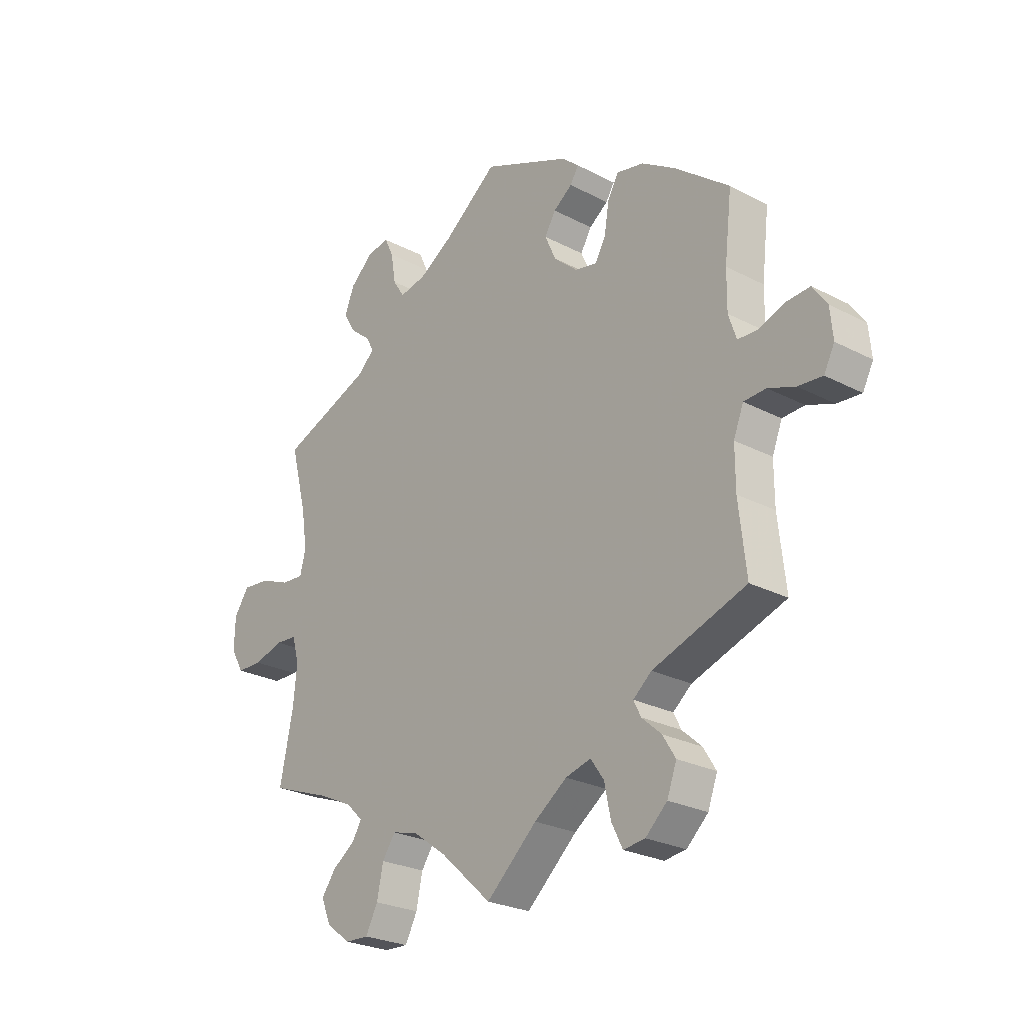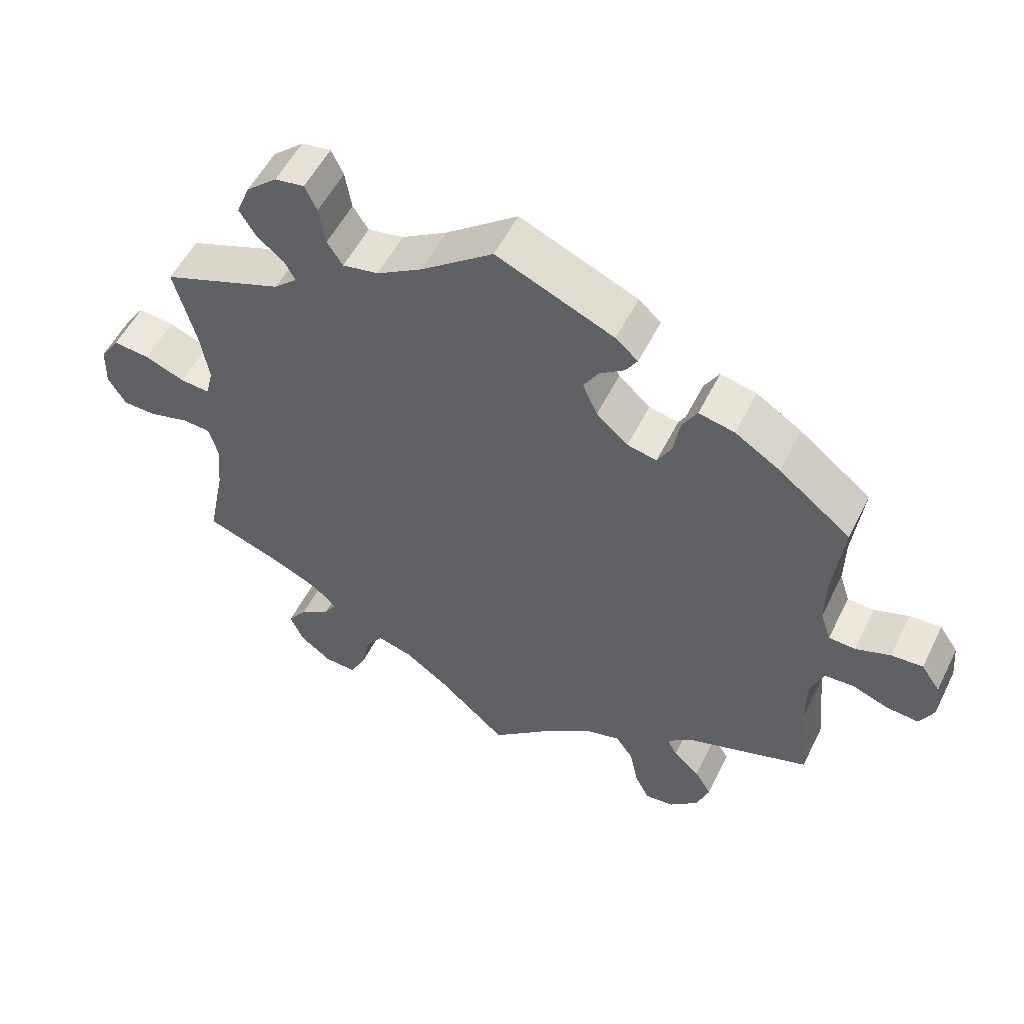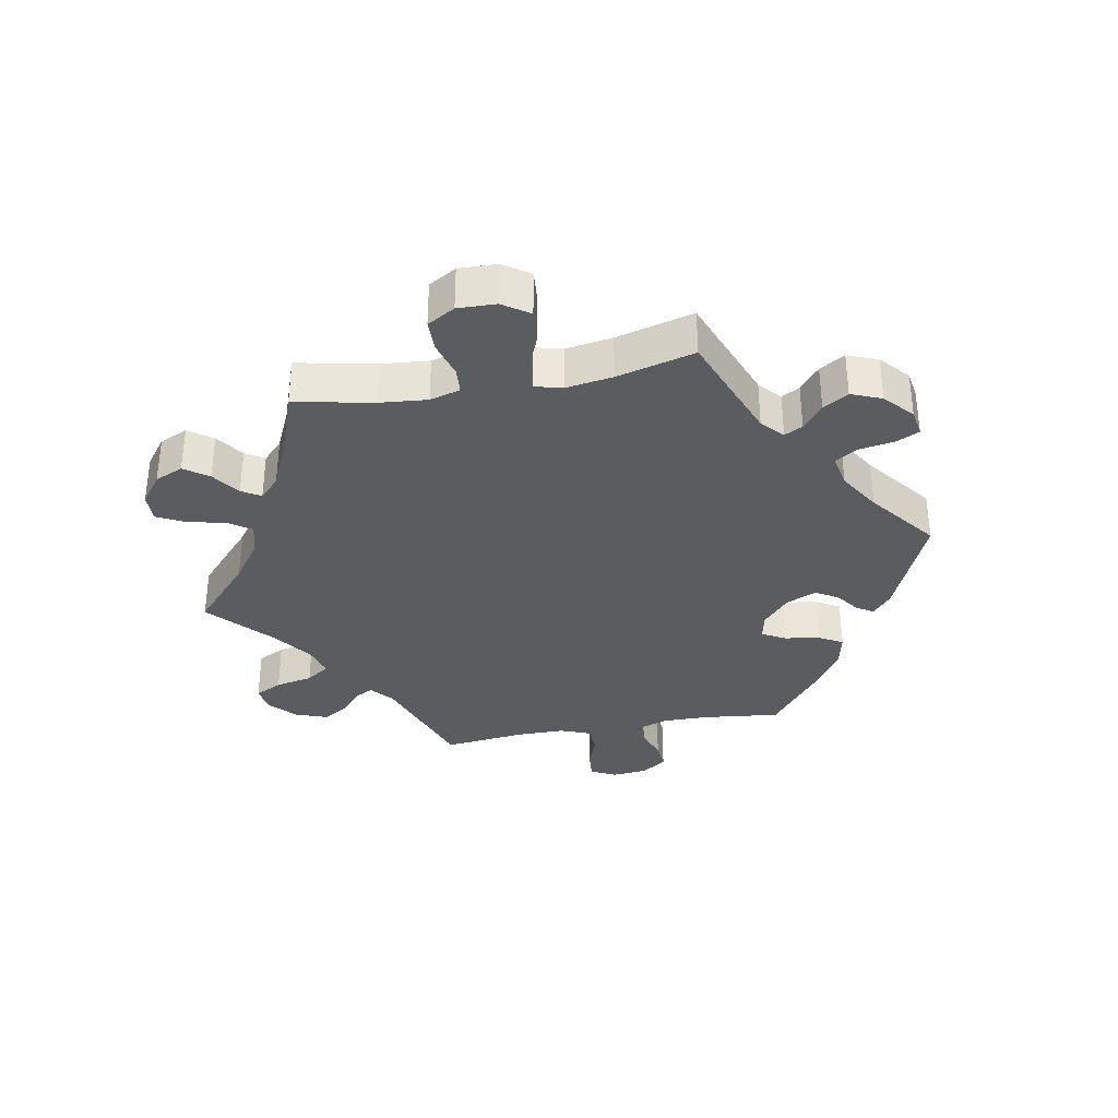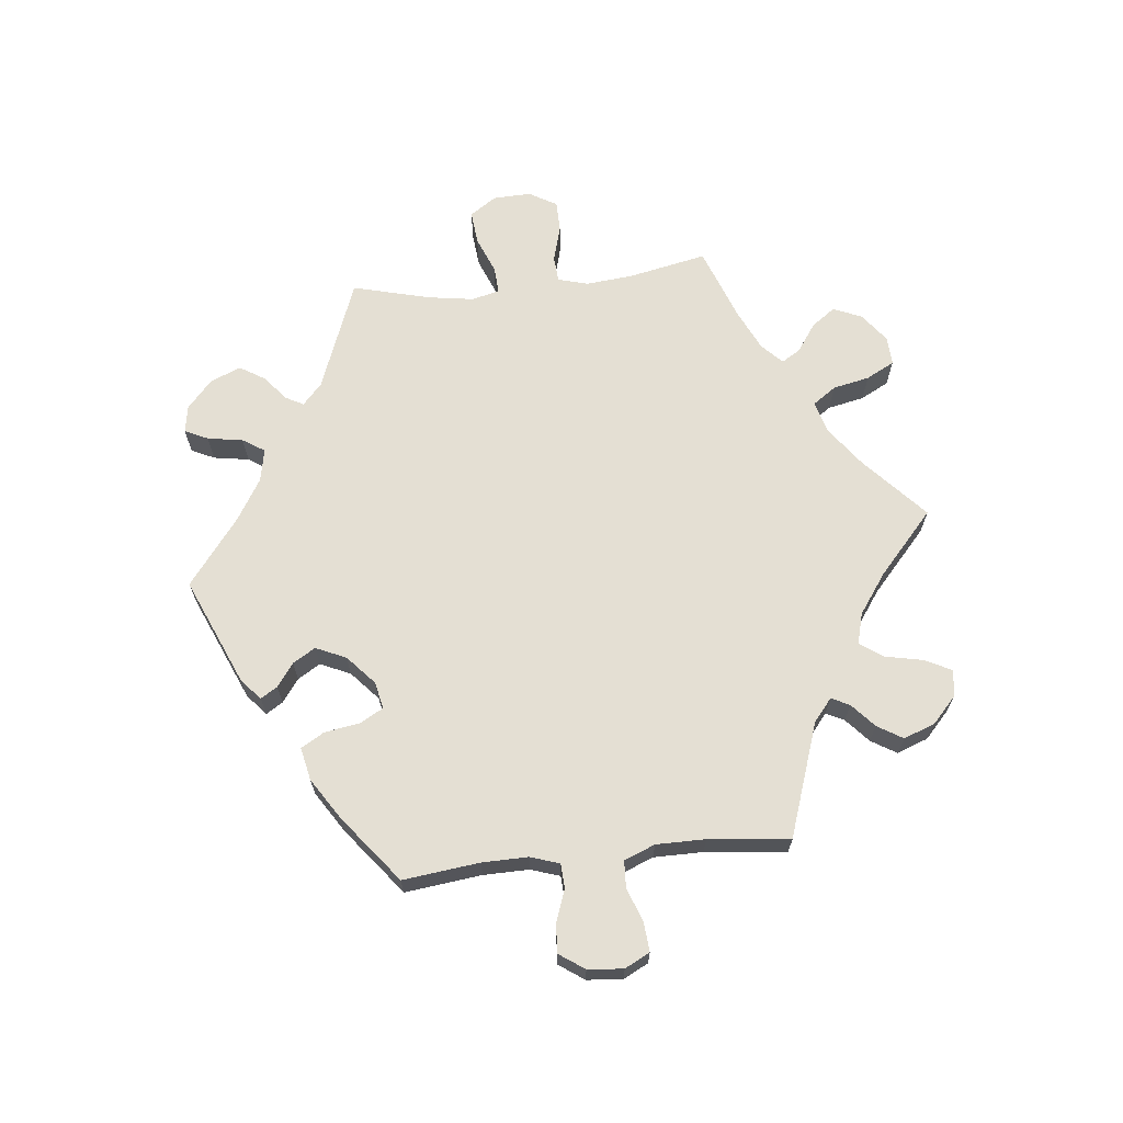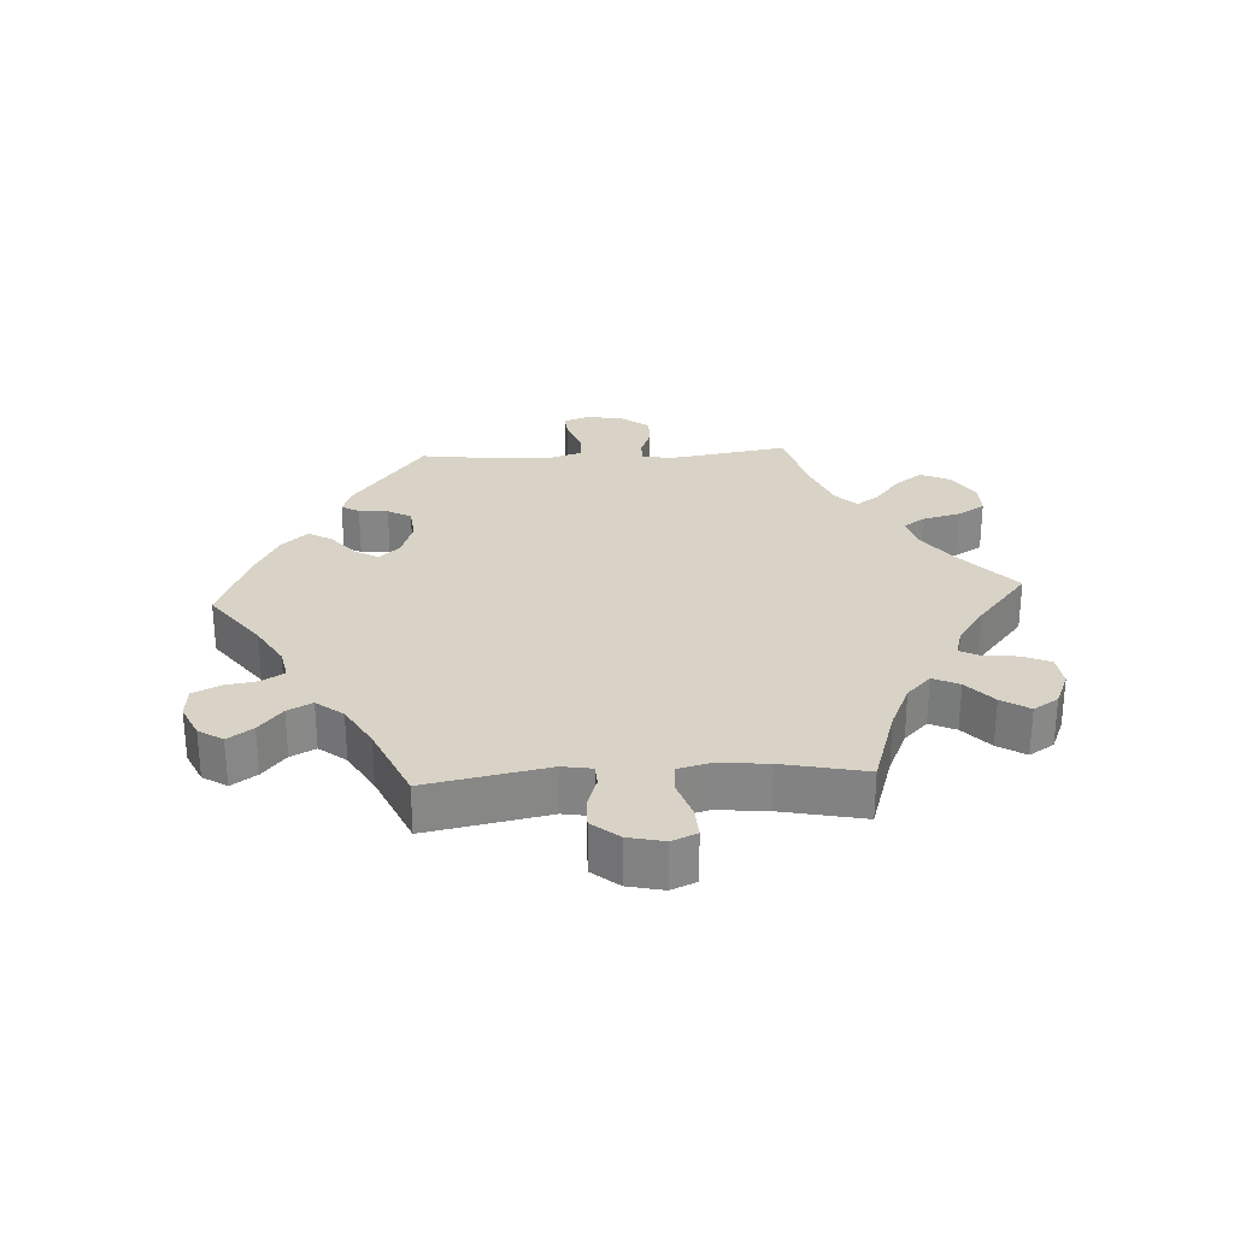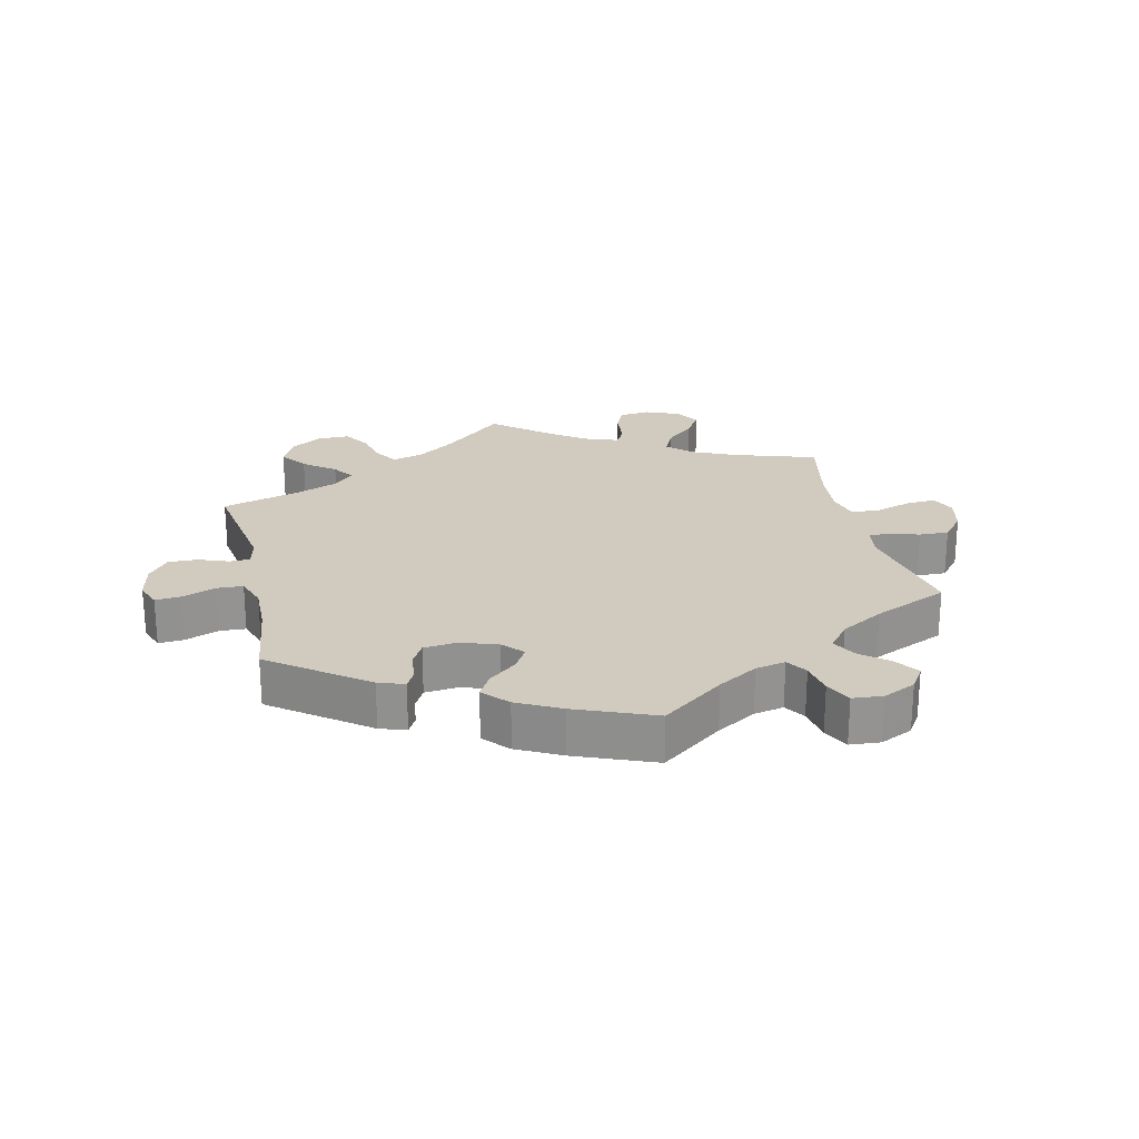
<metadata>
{"format":"obj","ext":"obj","renderer":"f3d","projection":"perspective","resolution":1024,"background":"white","views":[{"elev":-25.6,"azim":50.1,"up":"+Z"},{"elev":54.1,"azim":26.1,"up":"+Z"},{"elev":-34.0,"azim":-79.3,"up":"+Y"},{"elev":66.7,"azim":83.9,"up":"+Y"},{"elev":27.8,"azim":146.7,"up":"+Y"},{"elev":23.6,"azim":47.0,"up":"+Y"}]}
</metadata>
<code>
v 0.166 0.07 0.506
v 0.198 0.07 0.478
v 0.182 0.07 0.452
v 0.146 0.07 0.426
v 0.125 0.07 0.391
v 0.146 0.07 0.344
v 0.191 0.07 0.304
v 0.233 0.07 0.295
v 0.253 0.07 0.331
v 0.262 0.07 0.386
v 0.283 0.07 0.422
v 0.334 0.07 0.411
v 0.398 0.07 0.37
v 0.501 0.07 0.289
v 0.487 0.07 0.17
v 0.486 0.07 0.099
v 0.501 0.07 0.054
v 0.539 0.07 0.052
v 0.588 0.07 0.07
v 0.633 0.07 0.073
v 0.66 0.07 0.034
v 0.665 0.07 -0.021
v 0.645 0.07 -0.06
v 0.599 0.07 -0.056
v 0.548 0.07 -0.037
v 0.506 0.07 -0.039
v 0.487 0.07 -0.087
v 0.487 0.07 -0.163
v 0.501 0.07 -0.289
v 0.324 0.07 -0.35
v 0.289 0.07 -0.379
v 0.303 0.07 -0.407
v 0.34 0.07 -0.44
v 0.364 0.07 -0.479
v 0.346 0.07 -0.528
v 0.305 0.07 -0.566
v 0.264 0.07 -0.571
v 0.243 0.07 -0.529
v 0.231 0.07 -0.471
v 0.206 0.07 -0.435
v 0.158 0.07 -0.448
v 0.096 0.07 -0.492
v 0 0.07 -0.578
v -0.097 0.07 -0.49
v -0.159 0.07 -0.445
v -0.209 0.07 -0.431
v -0.234 0.07 -0.467
v -0.246 0.07 -0.524
v -0.269 0.07 -0.568
v -0.314 0.07 -0.566
v -0.359 0.07 -0.532
v -0.378 0.07 -0.488
v -0.351 0.07 -0.451
v -0.308 0.07 -0.421
v -0.29 0.07 -0.392
v -0.322 0.07 -0.361
v -0.386 0.07 -0.331
v -0.5 0.07 -0.289
v -0.475 0.07 -0.167
v -0.468 0.07 -0.094
v -0.481 0.07 -0.047
v -0.521 0.07 -0.044
v -0.578 0.07 -0.06
v -0.626 0.07 -0.059
v -0.651 0.07 -0.016
v -0.649 0.07 0.043
v -0.621 0.07 0.084
v -0.569 0.07 0.079
v -0.512 0.07 0.056
v -0.47 0.07 0.053
v -0.459 0.07 0.096
v -0.47 0.07 0.168
v -0.501 0.07 0.288
v -0.328 0.07 0.354
v -0.295 0.07 0.384
v -0.31 0.07 0.412
v -0.348 0.07 0.443
v -0.372 0.07 0.482
v -0.353 0.07 0.529
v -0.309 0.07 0.568
v -0.267 0.07 0.575
v -0.25 0.07 0.539
v -0.241 0.07 0.484
v -0.219 0.07 0.45
v -0.168 0.07 0.46
v -0.104 0.07 0.499
v -0.001 0.07 0.578
v 0.166 0 0.506
v 0.198 0 0.478
v 0.182 0 0.452
v 0.146 0 0.426
v 0.125 0 0.391
v 0.146 0 0.344
v 0.191 0 0.304
v 0.233 0 0.295
v 0.253 0 0.331
v 0.262 0 0.386
v 0.283 0 0.422
v 0.334 0 0.411
v 0.398 0 0.37
v 0.501 0 0.289
v 0.487 0 0.17
v 0.486 0 0.099
v 0.501 0 0.054
v 0.539 0 0.052
v 0.588 0 0.07
v 0.633 0 0.073
v 0.66 0 0.034
v 0.665 0 -0.021
v 0.645 0 -0.06
v 0.599 0 -0.056
v 0.548 0 -0.037
v 0.506 0 -0.039
v 0.487 0 -0.087
v 0.487 0 -0.163
v 0.501 0 -0.289
v 0.324 0 -0.35
v 0.289 0 -0.379
v 0.303 0 -0.407
v 0.34 0 -0.44
v 0.364 0 -0.479
v 0.346 0 -0.528
v 0.305 0 -0.566
v 0.264 0 -0.571
v 0.243 0 -0.529
v 0.231 0 -0.471
v 0.206 0 -0.435
v 0.158 0 -0.448
v 0.096 0 -0.492
v 0 0 -0.578
v -0.097 0 -0.49
v -0.159 0 -0.445
v -0.209 0 -0.431
v -0.234 0 -0.467
v -0.246 0 -0.524
v -0.269 0 -0.568
v -0.314 0 -0.566
v -0.359 0 -0.532
v -0.378 0 -0.488
v -0.351 0 -0.451
v -0.308 0 -0.421
v -0.29 0 -0.392
v -0.322 0 -0.361
v -0.386 0 -0.331
v -0.5 0 -0.289
v -0.475 0 -0.167
v -0.468 0 -0.094
v -0.481 0 -0.047
v -0.521 0 -0.044
v -0.578 0 -0.06
v -0.626 0 -0.059
v -0.651 0 -0.016
v -0.649 0 0.043
v -0.621 0 0.084
v -0.569 0 0.079
v -0.512 0 0.056
v -0.47 0 0.053
v -0.459 0 0.096
v -0.47 0 0.168
v -0.501 0 0.288
v -0.328 0 0.354
v -0.295 0 0.384
v -0.31 0 0.412
v -0.348 0 0.443
v -0.372 0 0.482
v -0.353 0 0.529
v -0.309 0 0.568
v -0.267 0 0.575
v -0.25 0 0.539
v -0.241 0 0.484
v -0.219 0 0.45
v -0.168 0 0.46
v -0.104 0 0.499
v -0.001 0 0.578
f 86 87 1 2
f 85 86 2 3
f 84 85 3 4
f 80 81 82 83
f 80 83 84
f 79 80 84
f 76 77 78 79
f 75 76 79 84
f 74 75 84 4
f 72 73 74 4
f 66 67 68 69
f 66 69 70
f 65 66 70
f 62 63 64 65
f 61 62 65 70
f 60 61 70 71
f 57 58 59
f 56 57 59 60
f 55 56 60 71
f 51 52 53 54
f 51 54 55
f 50 51 55
f 47 48 49 50
f 46 47 50 55
f 45 46 55 71
f 42 43 44
f 41 42 44 45
f 40 41 45 71
f 36 37 38 39
f 36 39 40
f 35 36 40
f 32 33 34 35
f 31 32 35 40
f 30 31 40 71
f 28 29 30 71
f 22 23 24 25
f 22 25 26
f 21 22 26
f 18 19 20 21
f 17 18 21 26
f 16 17 26 27
f 12 13 14 15
f 12 15 16
f 9 10 11 12
f 8 9 12 16
f 7 8 16 27
f 71 72 4 5
f 6 7 27 28
f 6 28 71
f 5 6 71
f 89 88 174 173
f 90 89 173 172
f 91 90 172 171
f 170 169 168 167
f 171 170 167
f 171 167 166
f 166 165 164 163
f 171 166 163 162
f 91 171 162 161
f 91 161 160 159
f 156 155 154 153
f 157 156 153
f 157 153 152
f 152 151 150 149
f 157 152 149 148
f 158 157 148 147
f 146 145 144
f 147 146 144 143
f 158 147 143 142
f 141 140 139 138
f 142 141 138
f 142 138 137
f 137 136 135 134
f 142 137 134 133
f 158 142 133 132
f 131 130 129
f 132 131 129 128
f 158 132 128 127
f 126 125 124 123
f 127 126 123
f 127 123 122
f 122 121 120 119
f 127 122 119 118
f 158 127 118 117
f 158 117 116 115
f 112 111 110 109
f 113 112 109
f 113 109 108
f 108 107 106 105
f 113 108 105 104
f 114 113 104 103
f 102 101 100 99
f 103 102 99
f 99 98 97 96
f 103 99 96 95
f 114 103 95 94
f 92 91 159 158
f 115 114 94 93
f 158 115 93
f 158 93 92
f 1 88 89 2
f 2 89 90 3
f 3 90 91 4
f 4 91 92 5
f 5 92 93 6
f 6 93 94 7
f 7 94 95 8
f 8 95 96 9
f 9 96 97 10
f 10 97 98 11
f 11 98 99 12
f 12 99 100 13
f 13 100 101 14
f 14 101 102 15
f 15 102 103 16
f 16 103 104 17
f 17 104 105 18
f 18 105 106 19
f 19 106 107 20
f 20 107 108 21
f 21 108 109 22
f 22 109 110 23
f 23 110 111 24
f 24 111 112 25
f 25 112 113 26
f 26 113 114 27
f 27 114 115 28
f 28 115 116 29
f 29 116 117 30
f 30 117 118 31
f 31 118 119 32
f 32 119 120 33
f 33 120 121 34
f 34 121 122 35
f 35 122 123 36
f 36 123 124 37
f 37 124 125 38
f 38 125 126 39
f 39 126 127 40
f 40 127 128 41
f 41 128 129 42
f 42 129 130 43
f 43 130 131 44
f 44 131 132 45
f 45 132 133 46
f 46 133 134 47
f 47 134 135 48
f 48 135 136 49
f 49 136 137 50
f 50 137 138 51
f 51 138 139 52
f 52 139 140 53
f 53 140 141 54
f 54 141 142 55
f 55 142 143 56
f 56 143 144 57
f 57 144 145 58
f 58 145 146 59
f 59 146 147 60
f 60 147 148 61
f 61 148 149 62
f 62 149 150 63
f 63 150 151 64
f 64 151 152 65
f 65 152 153 66
f 66 153 154 67
f 67 154 155 68
f 68 155 156 69
f 69 156 157 70
f 70 157 158 71
f 71 158 159 72
f 72 159 160 73
f 73 160 161 74
f 74 161 162 75
f 75 162 163 76
f 76 163 164 77
f 77 164 165 78
f 78 165 166 79
f 79 166 167 80
f 80 167 168 81
f 81 168 169 82
f 82 169 170 83
f 83 170 171 84
f 84 171 172 85
f 85 172 173 86
f 86 173 174 87
f 87 174 88 1

</code>
